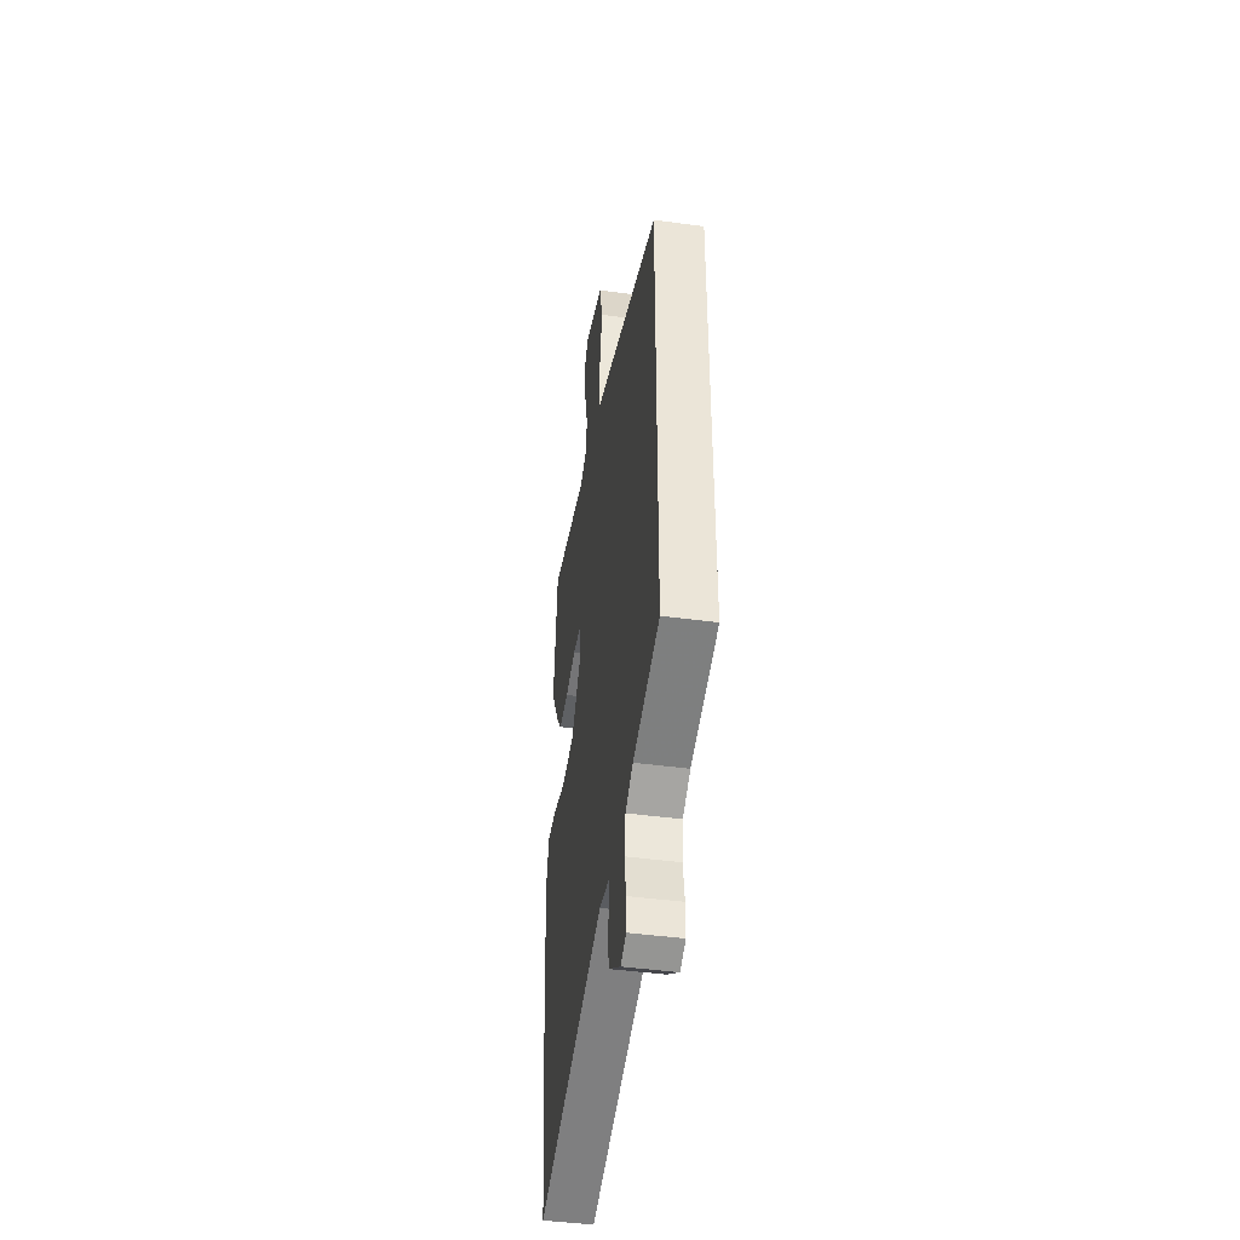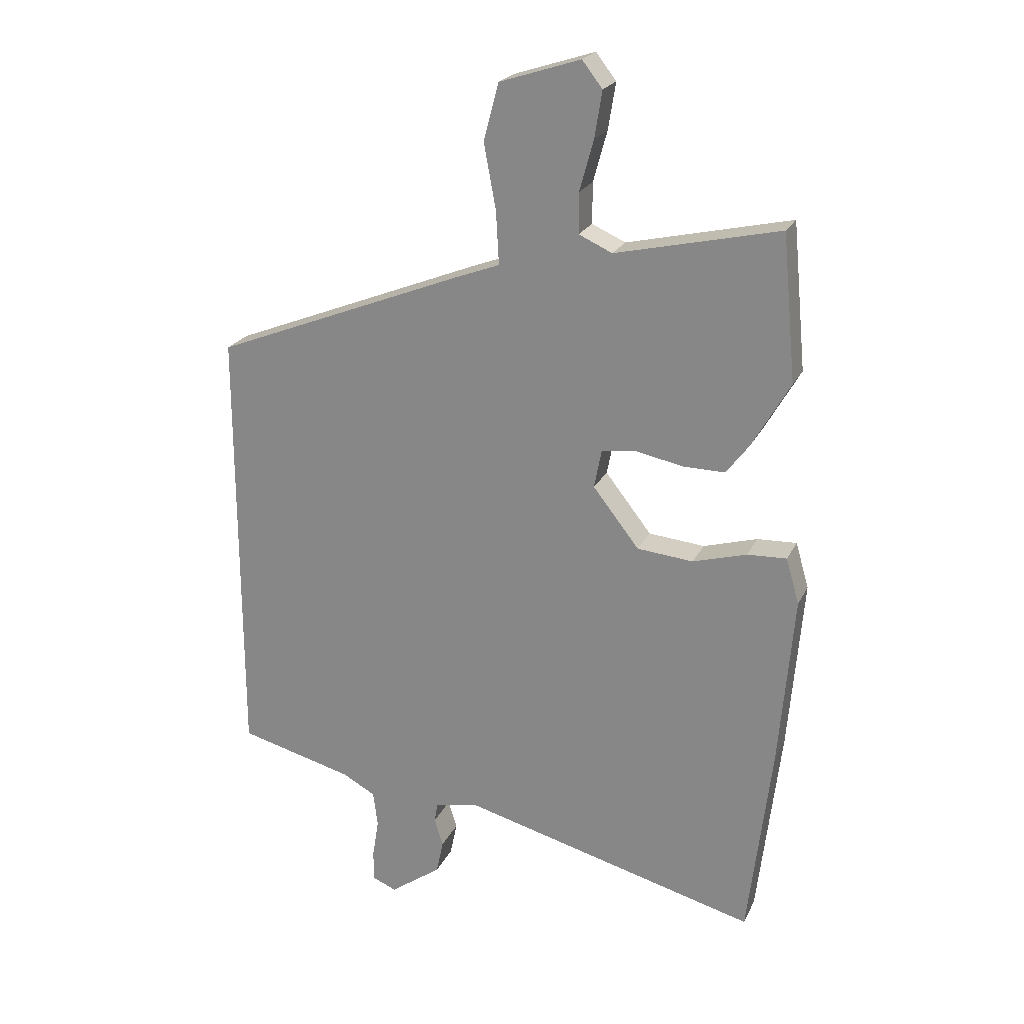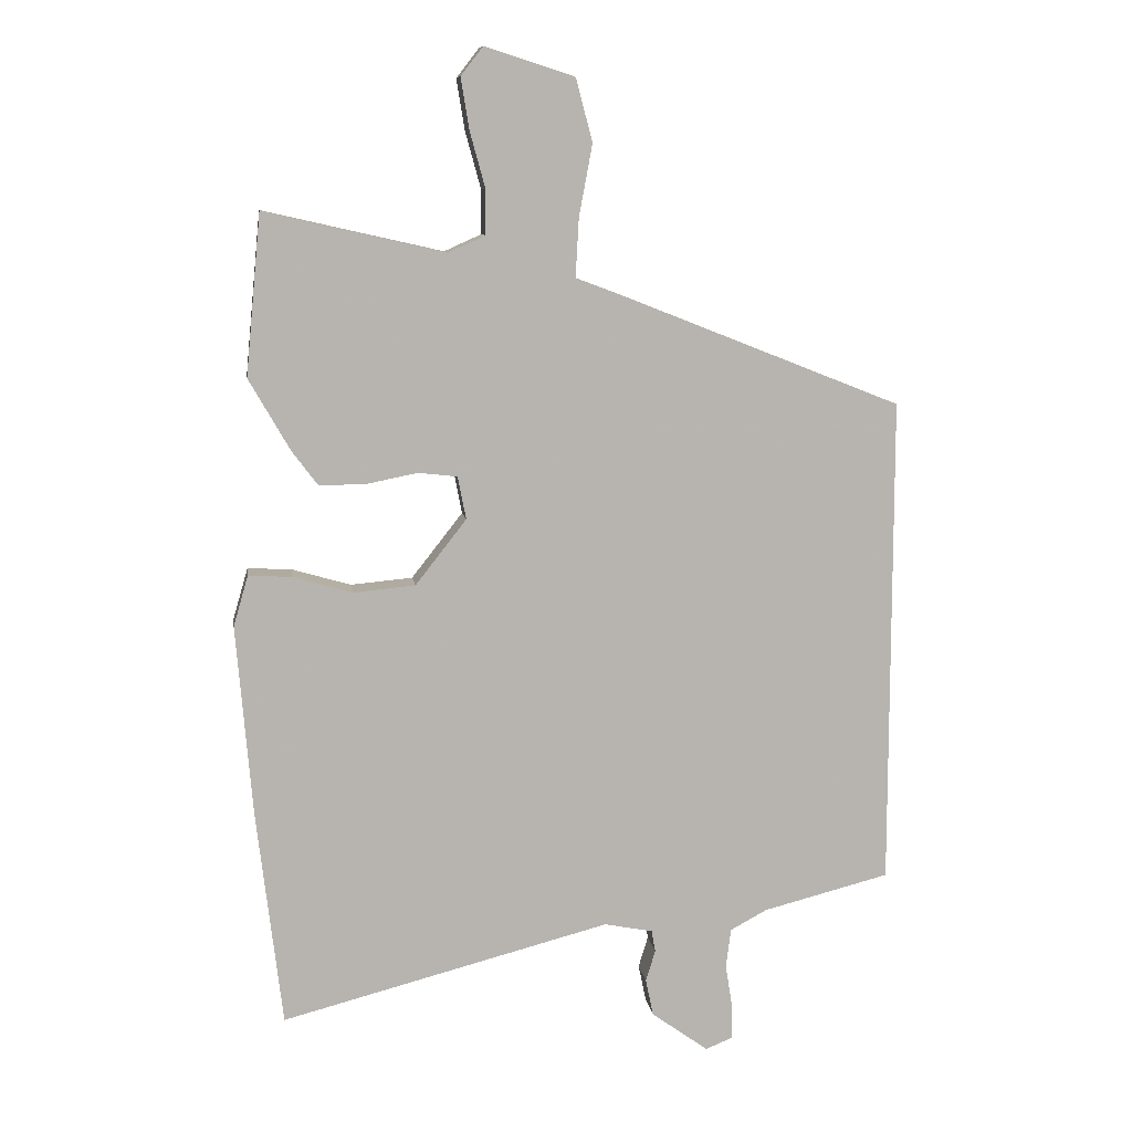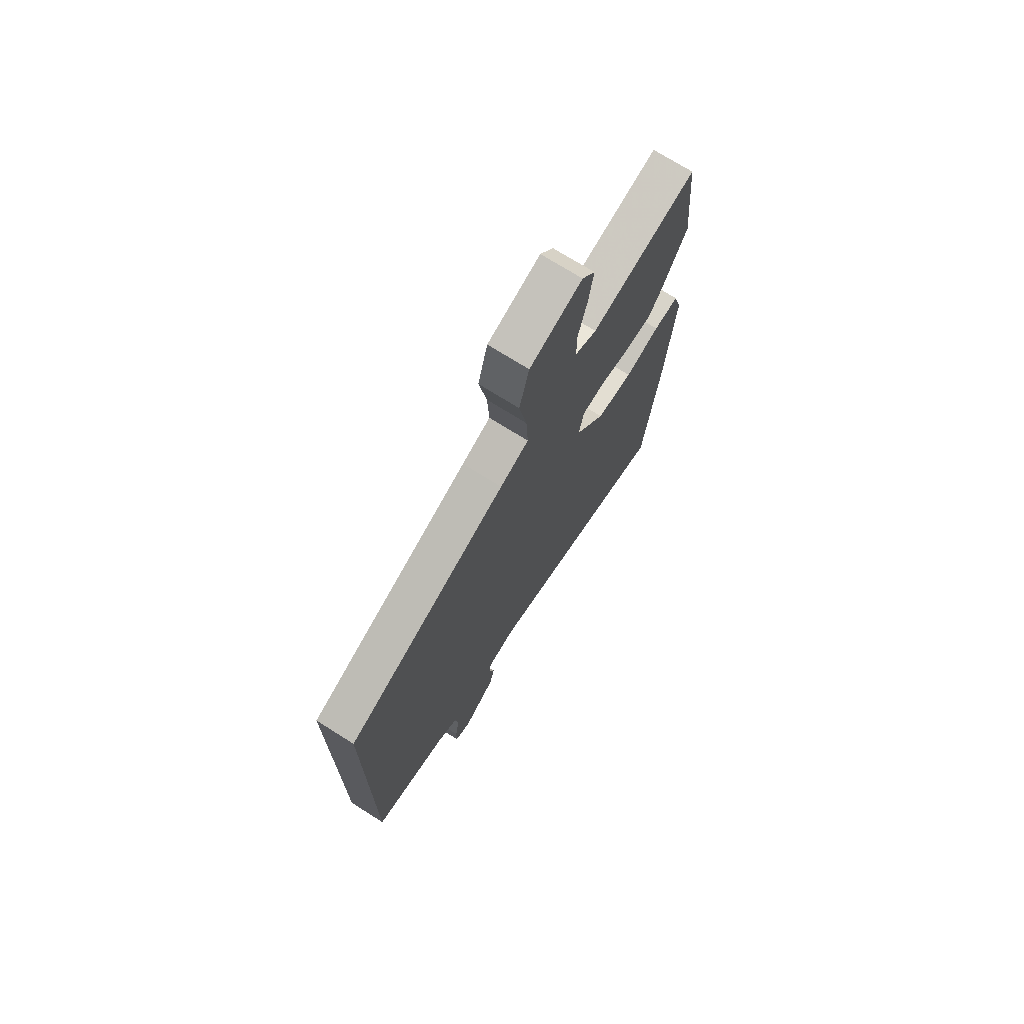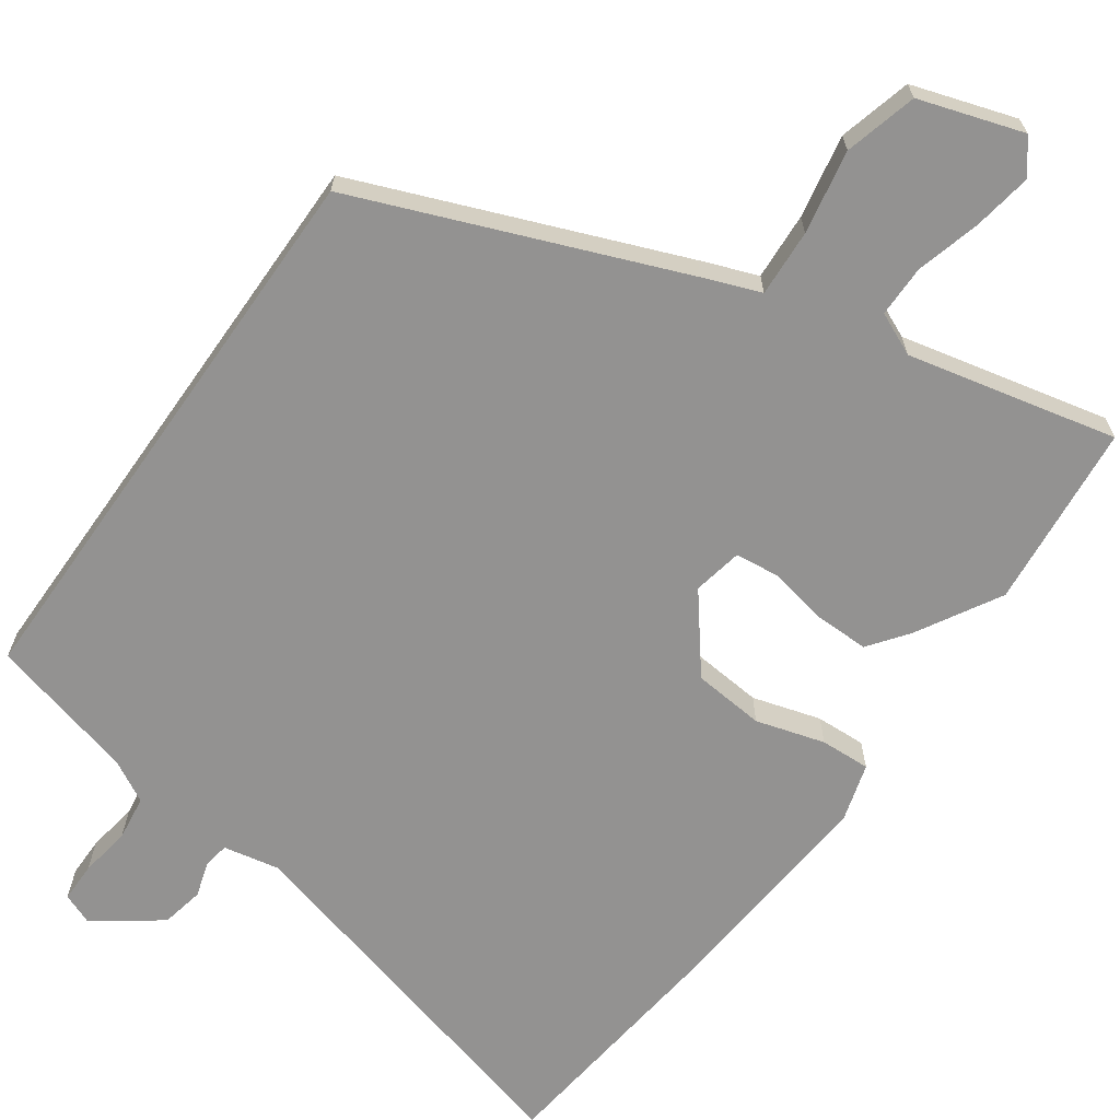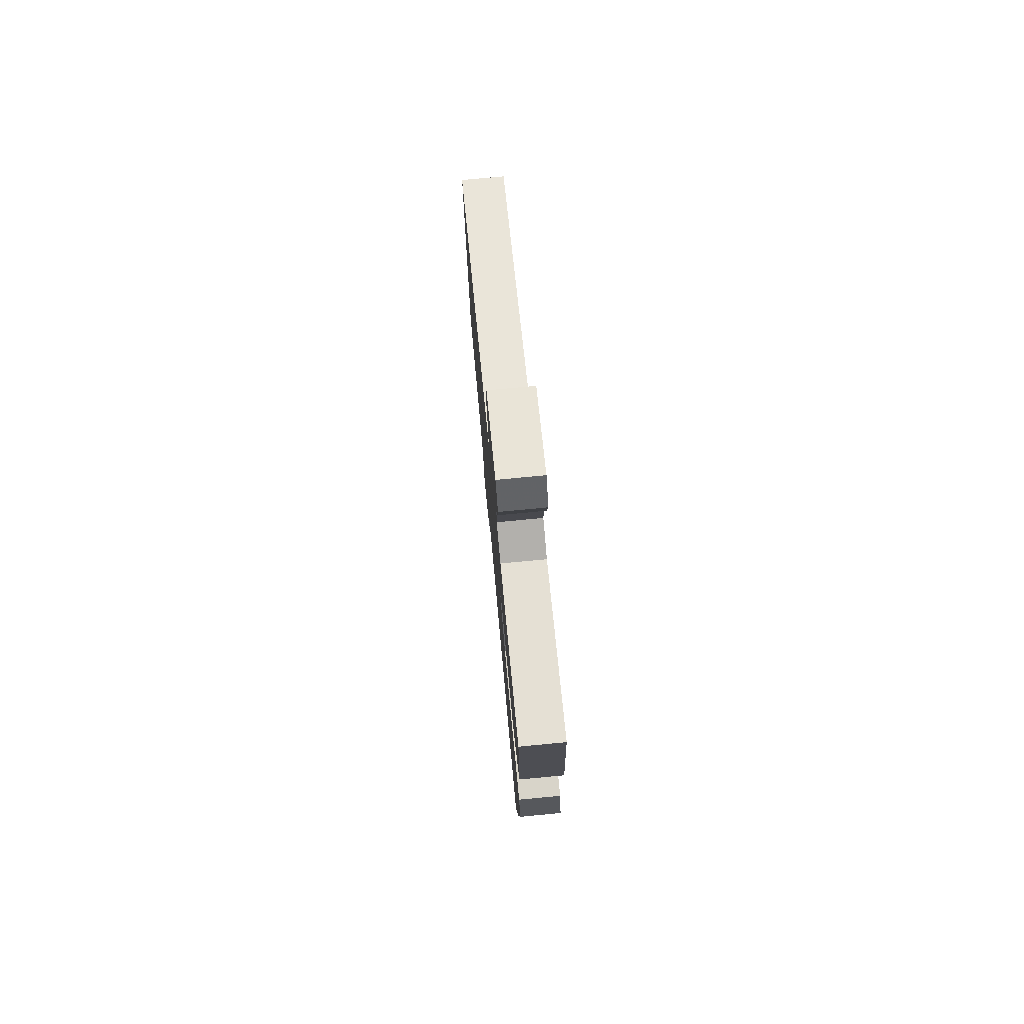
<metadata>
{"format":"obj","ext":"obj","renderer":"f3d","projection":"perspective","resolution":1024,"background":"white","views":[{"elev":-45.2,"azim":-98.9,"up":"+Z"},{"elev":22.5,"azim":20.4,"up":"+Z"},{"elev":9.6,"azim":172.1,"up":"+Z"},{"elev":72.6,"azim":-57.8,"up":"+Z"},{"elev":-66.5,"azim":-35.2,"up":"+Y"},{"elev":77.5,"azim":84.6,"up":"+Z"}]}
</metadata>
<code>
v 0.491 0.07 0.595
v 0.515 0.07 0.344
v 0.45 0.07 0.231
v 0.41 0.07 0.178
v 0.337 0.07 0.179
v 0.257 0.07 0.195
v 0.196 0.07 0.188
v 0.183 0.07 0.121
v 0.263 0.07 0.019
v 0.36 0.07 0.01
v 0.453 0.07 0.037
v 0.521 0.07 0.04
v 0.544 0.07 -0.039
v 0.519 0.07 -0.338
v 0.479 0.07 -0.678
v -0.037 0.07 -0.543
v -0.113 0.07 -0.558
v -0.119 0.07 -0.592
v -0.104 0.07 -0.641
v -0.116 0.07 -0.699
v -0.205 0.07 -0.763
v -0.247 0.07 -0.746
v -0.247 0.07 -0.692
v -0.236 0.07 -0.623
v -0.244 0.07 -0.562
v -0.301 0.07 -0.531
v -0.5 0.07 -0.48
v -0.5 0.07 0.291
v -0.065 0.07 0.463
v 0.012 0.07 0.492
v 0.007 0.07 0.583
v -0.014 0.07 0.696
v 0.012 0.07 0.794
v 0.152 0.07 0.839
v 0.187 0.07 0.794
v 0.174 0.07 0.714
v 0.15 0.07 0.627
v 0.15 0.07 0.557
v 0.208 0.07 0.531
v 0.491 0 0.595
v 0.515 0 0.344
v 0.45 0 0.231
v 0.41 0 0.178
v 0.337 0 0.179
v 0.257 0 0.195
v 0.196 0 0.188
v 0.183 0 0.121
v 0.263 0 0.019
v 0.36 0 0.01
v 0.453 0 0.037
v 0.521 0 0.04
v 0.544 0 -0.039
v 0.519 0 -0.338
v 0.479 0 -0.678
v -0.037 0 -0.543
v -0.113 0 -0.558
v -0.119 0 -0.592
v -0.104 0 -0.641
v -0.116 0 -0.699
v -0.205 0 -0.763
v -0.247 0 -0.746
v -0.247 0 -0.692
v -0.236 0 -0.623
v -0.244 0 -0.562
v -0.301 0 -0.531
v -0.5 0 -0.48
v -0.5 0 0.291
v -0.065 0 0.463
v 0.012 0 0.492
v 0.007 0 0.583
v -0.014 0 0.696
v 0.012 0 0.794
v 0.152 0 0.839
v 0.187 0 0.794
v 0.174 0 0.714
v 0.15 0 0.627
v 0.15 0 0.557
v 0.208 0 0.531
f 34 35 36 37
f 32 33 34 37
f 31 32 37 38
f 30 31 38 39
f 26 27 28 29
f 25 26 29 30
f 24 25 30 39
f 18 19 20 21
f 17 18 21 22
f 13 14 15 16
f 13 16 17
f 10 11 12 13
f 9 10 13 17
f 8 9 17 22
f 3 4 5 6
f 3 6 7
f 2 3 7
f 1 2 7
f 39 1 7
f 22 23 24 39
f 7 8 22 39
f 76 75 74 73
f 76 73 72 71
f 77 76 71 70
f 78 77 70 69
f 68 67 66 65
f 69 68 65 64
f 78 69 64 63
f 60 59 58 57
f 61 60 57 56
f 55 54 53 52
f 56 55 52
f 52 51 50 49
f 56 52 49 48
f 61 56 48 47
f 45 44 43 42
f 46 45 42
f 46 42 41
f 46 41 40
f 46 40 78
f 78 63 62 61
f 78 61 47 46
f 1 40 41 2
f 2 41 42 3
f 3 42 43 4
f 4 43 44 5
f 5 44 45 6
f 6 45 46 7
f 7 46 47 8
f 8 47 48 9
f 9 48 49 10
f 10 49 50 11
f 11 50 51 12
f 12 51 52 13
f 13 52 53 14
f 14 53 54 15
f 15 54 55 16
f 16 55 56 17
f 17 56 57 18
f 18 57 58 19
f 19 58 59 20
f 20 59 60 21
f 21 60 61 22
f 22 61 62 23
f 23 62 63 24
f 24 63 64 25
f 25 64 65 26
f 26 65 66 27
f 27 66 67 28
f 28 67 68 29
f 29 68 69 30
f 30 69 70 31
f 31 70 71 32
f 32 71 72 33
f 33 72 73 34
f 34 73 74 35
f 35 74 75 36
f 36 75 76 37
f 37 76 77 38
f 38 77 78 39
f 39 78 40 1

</code>
